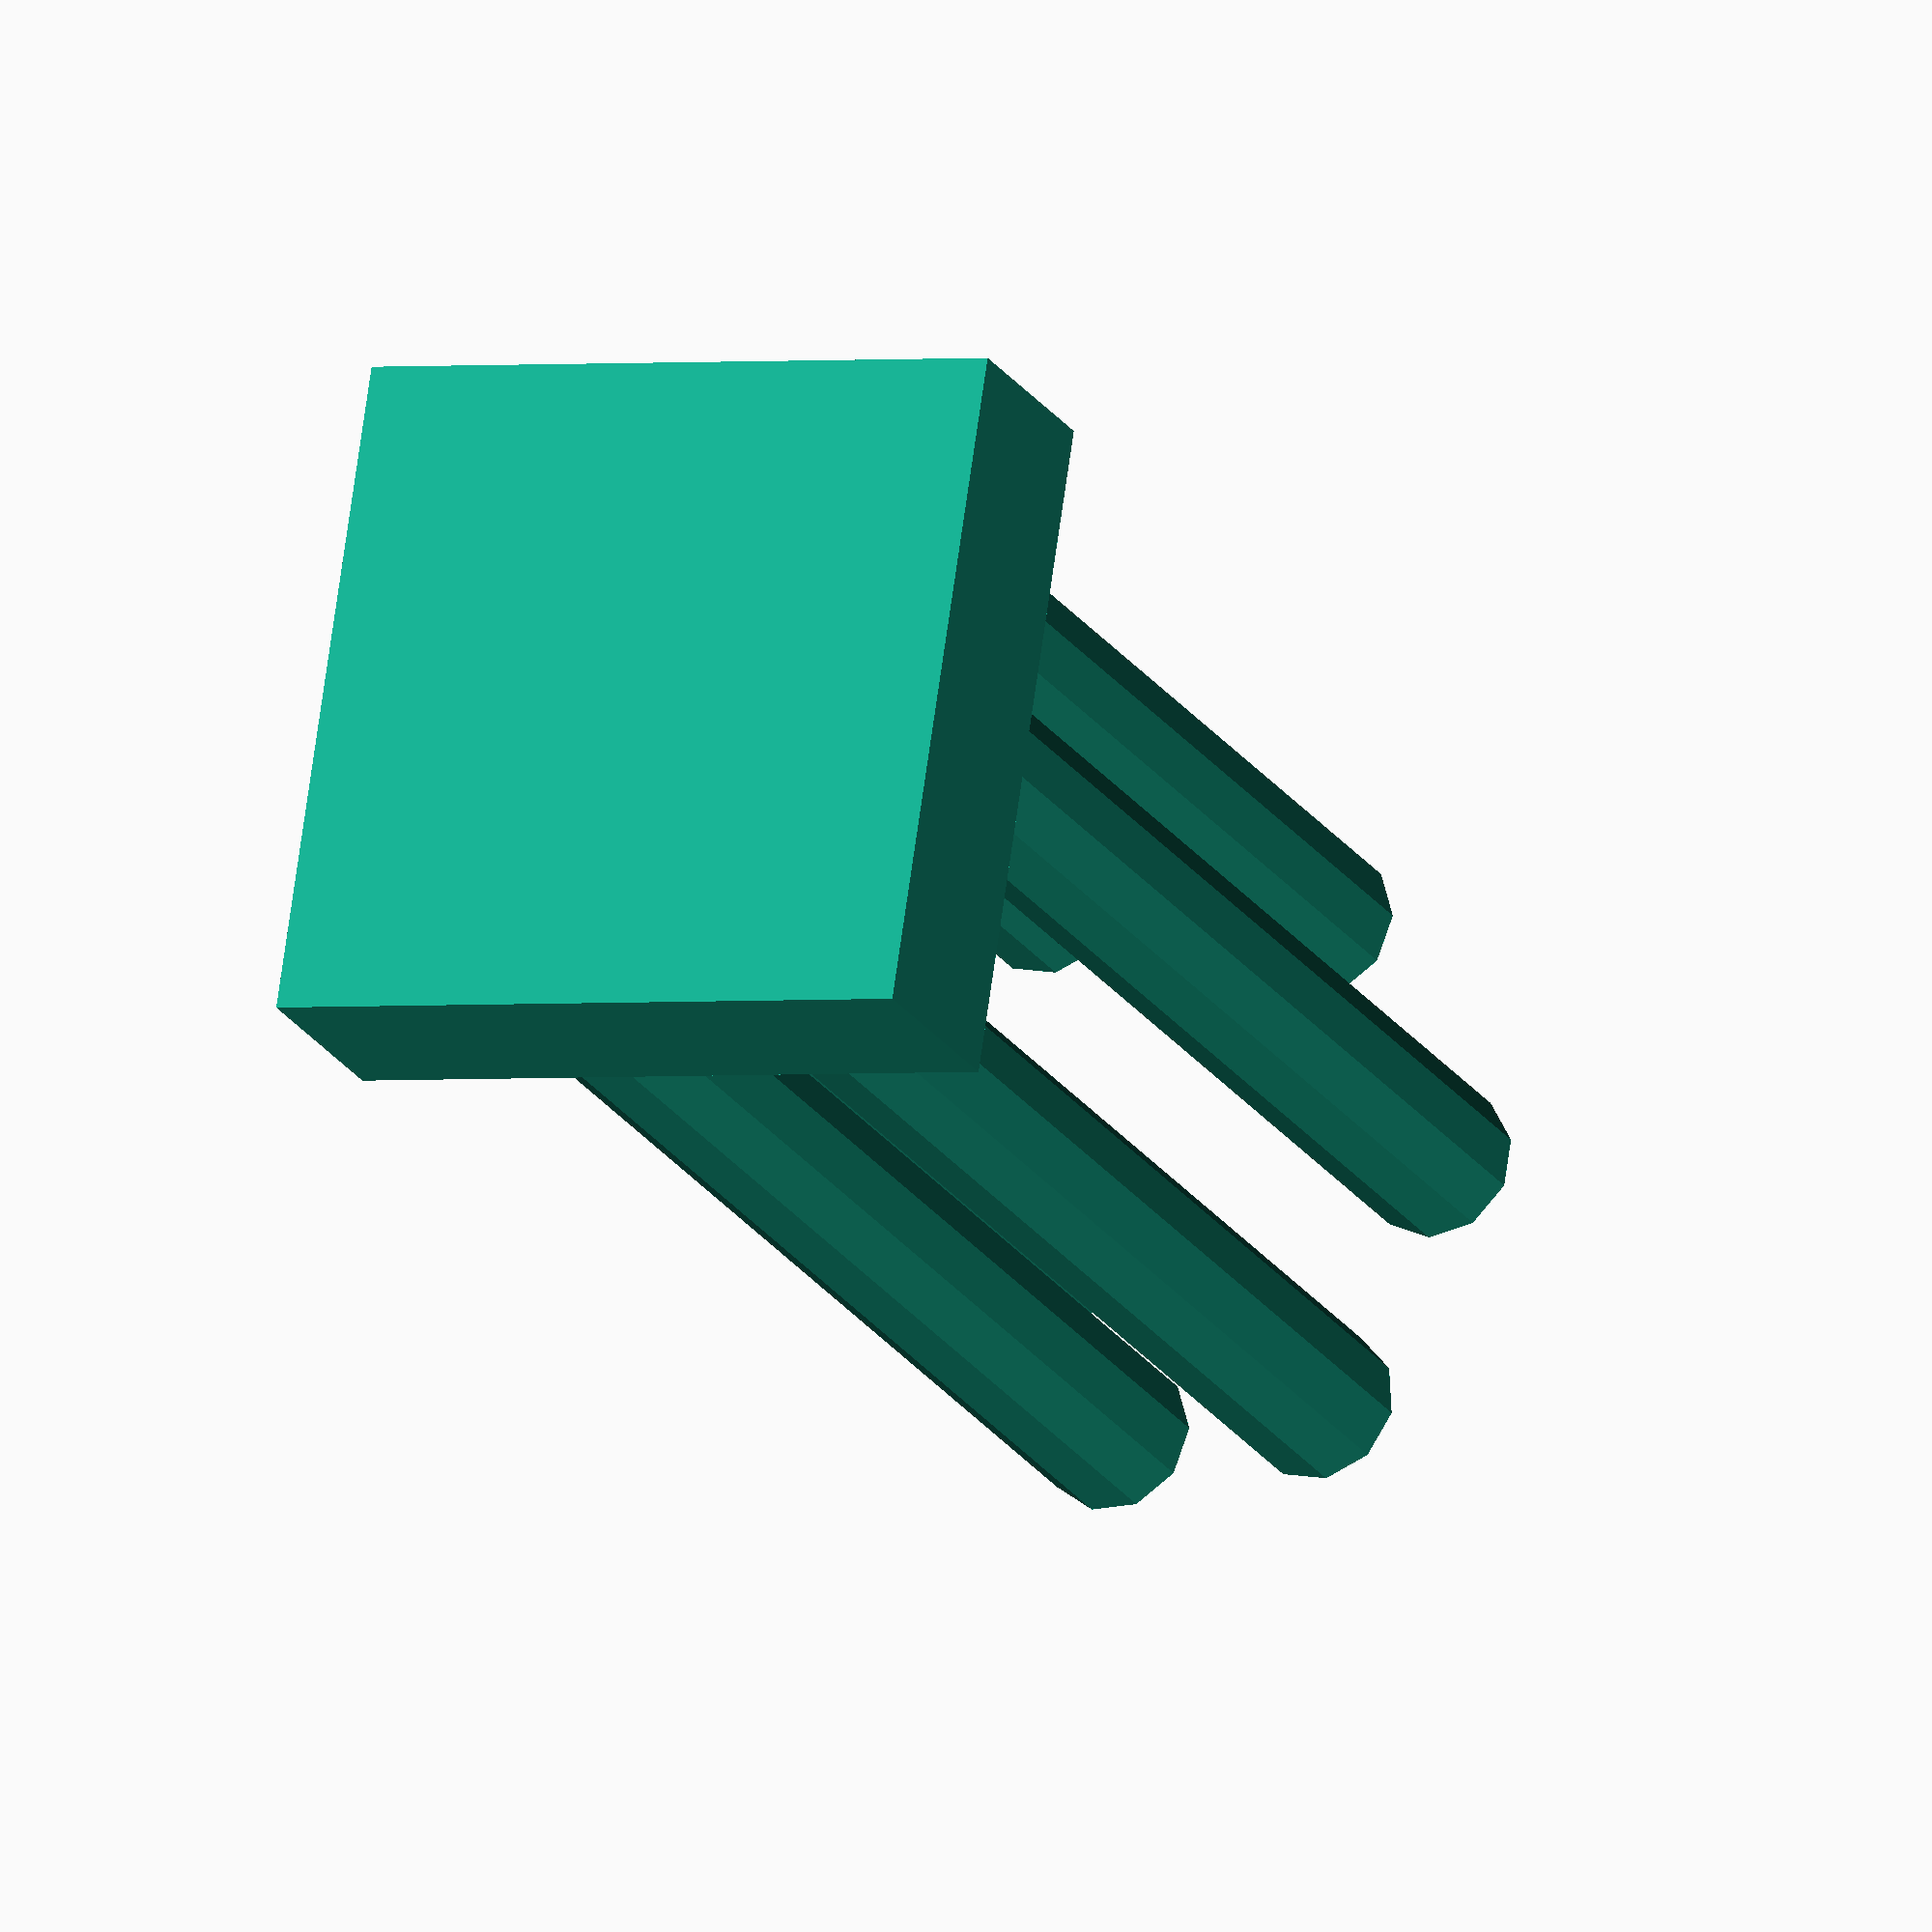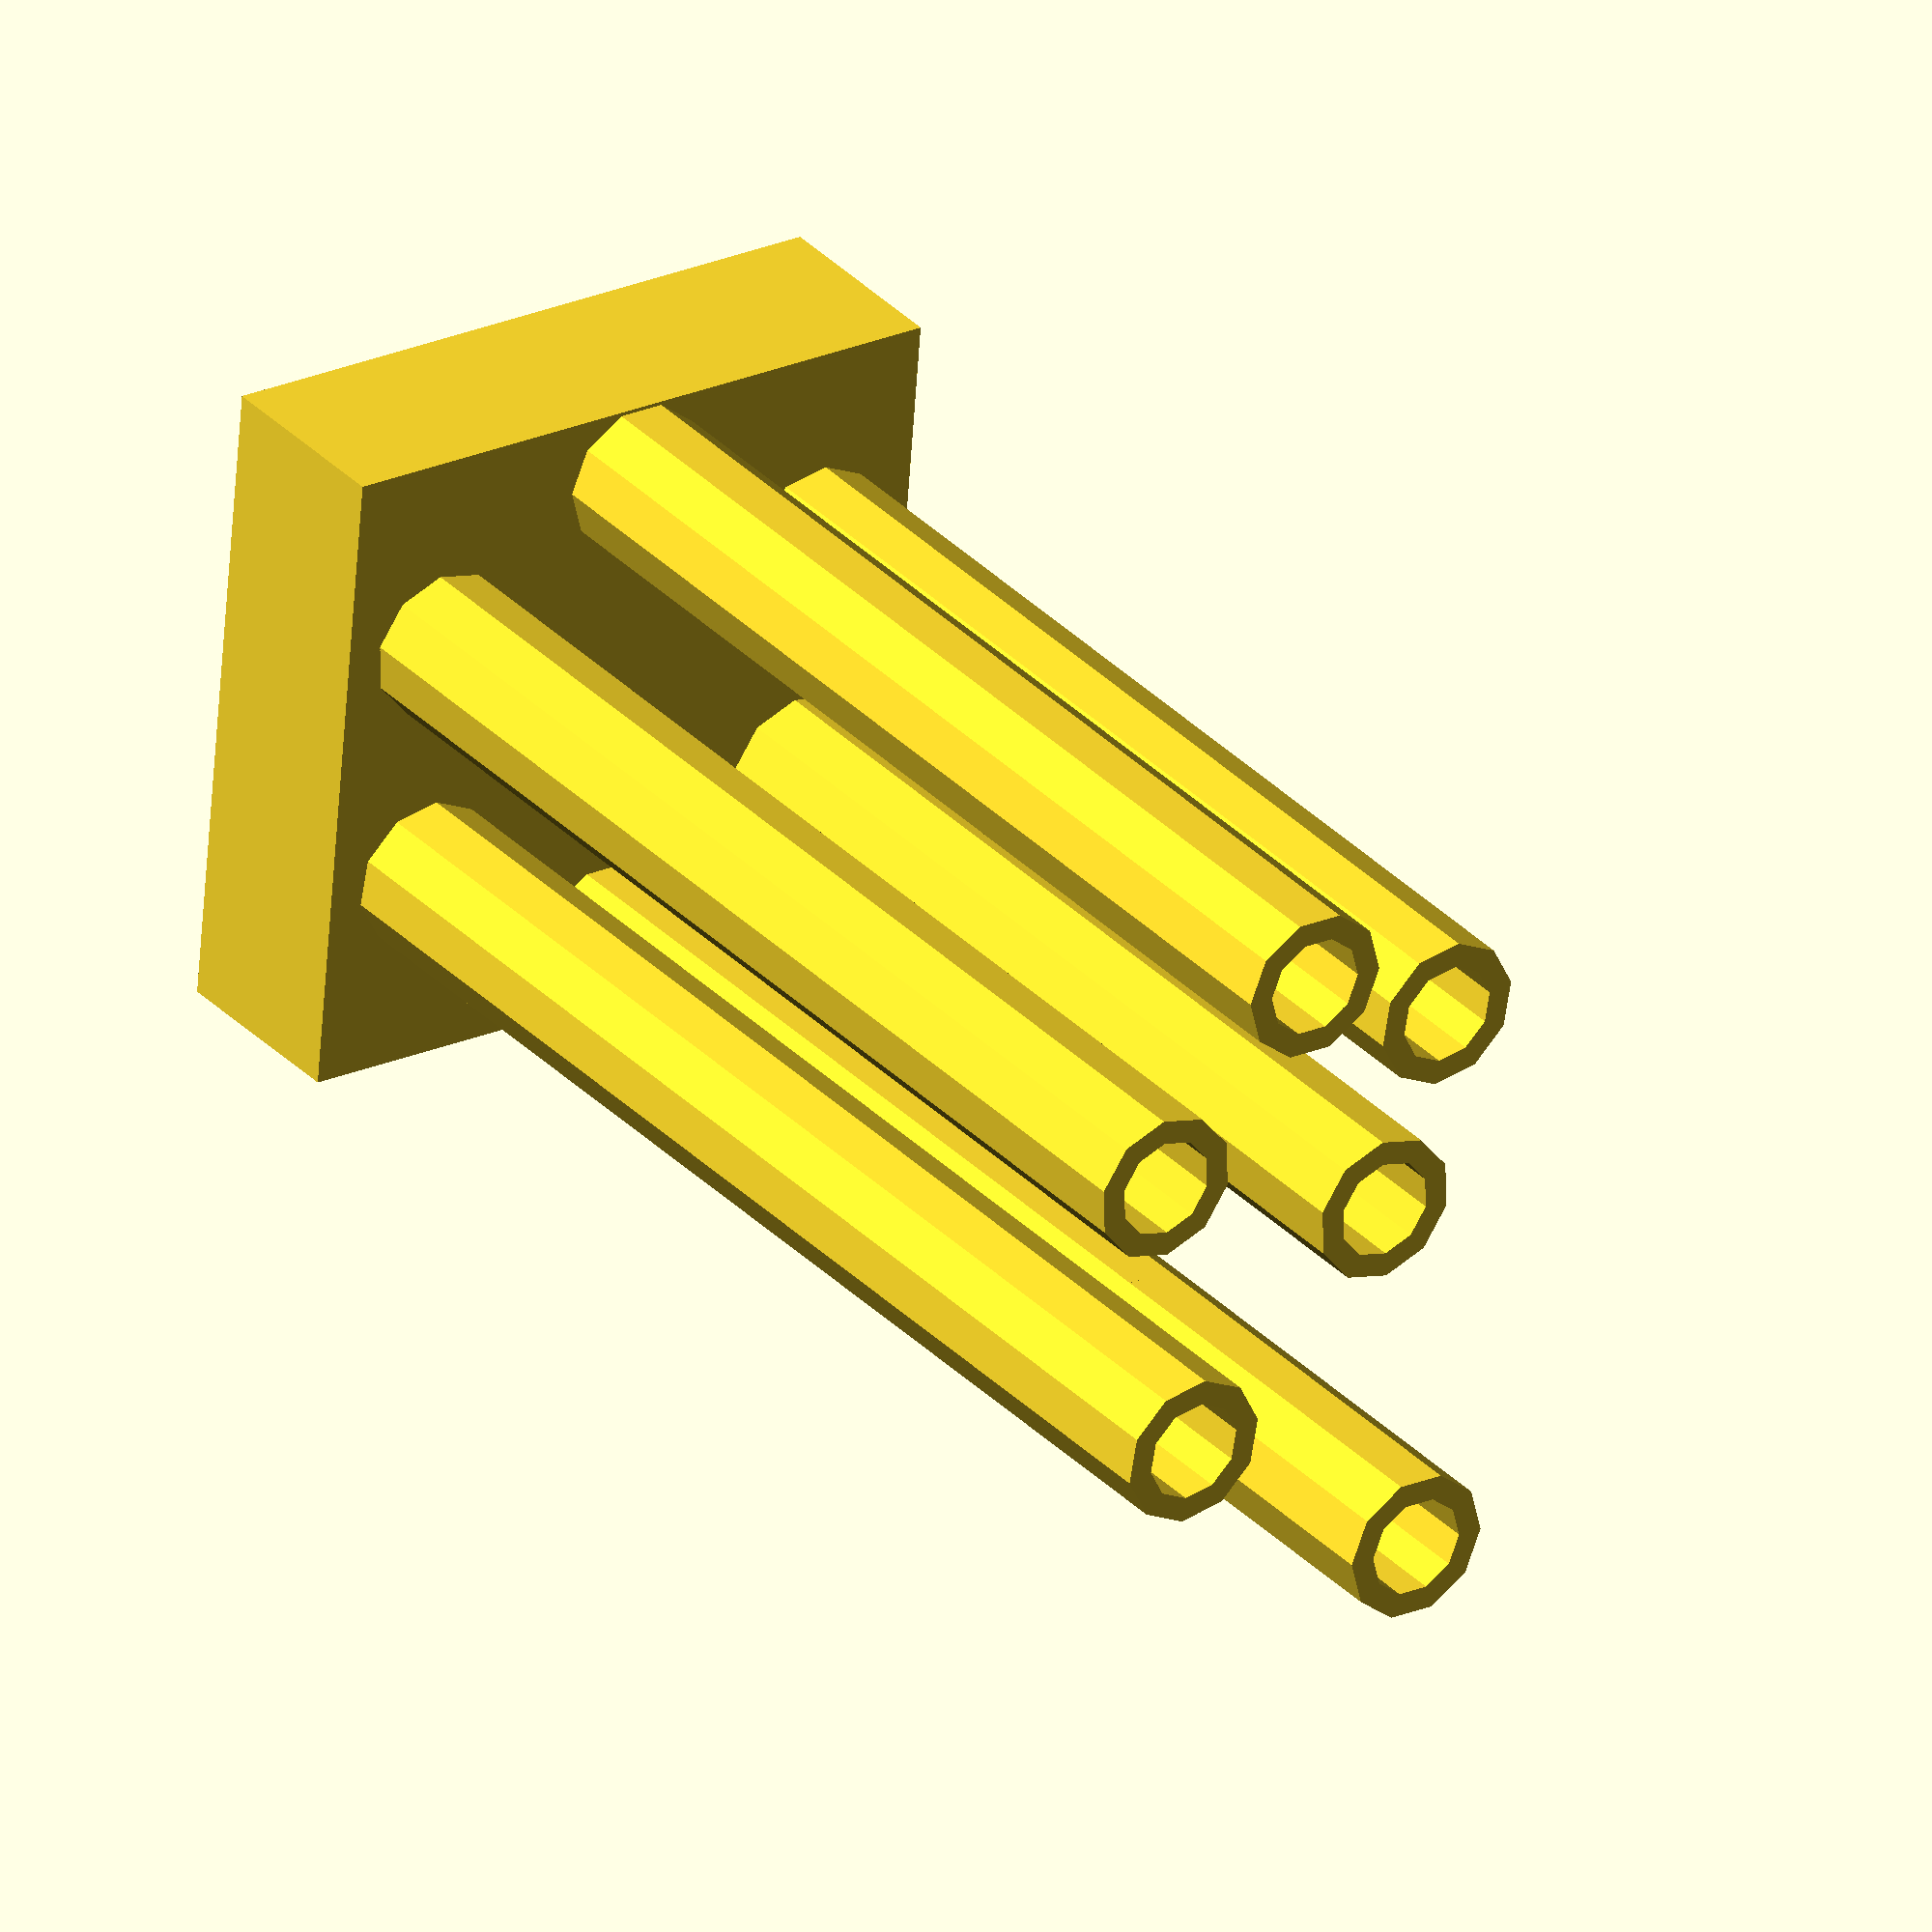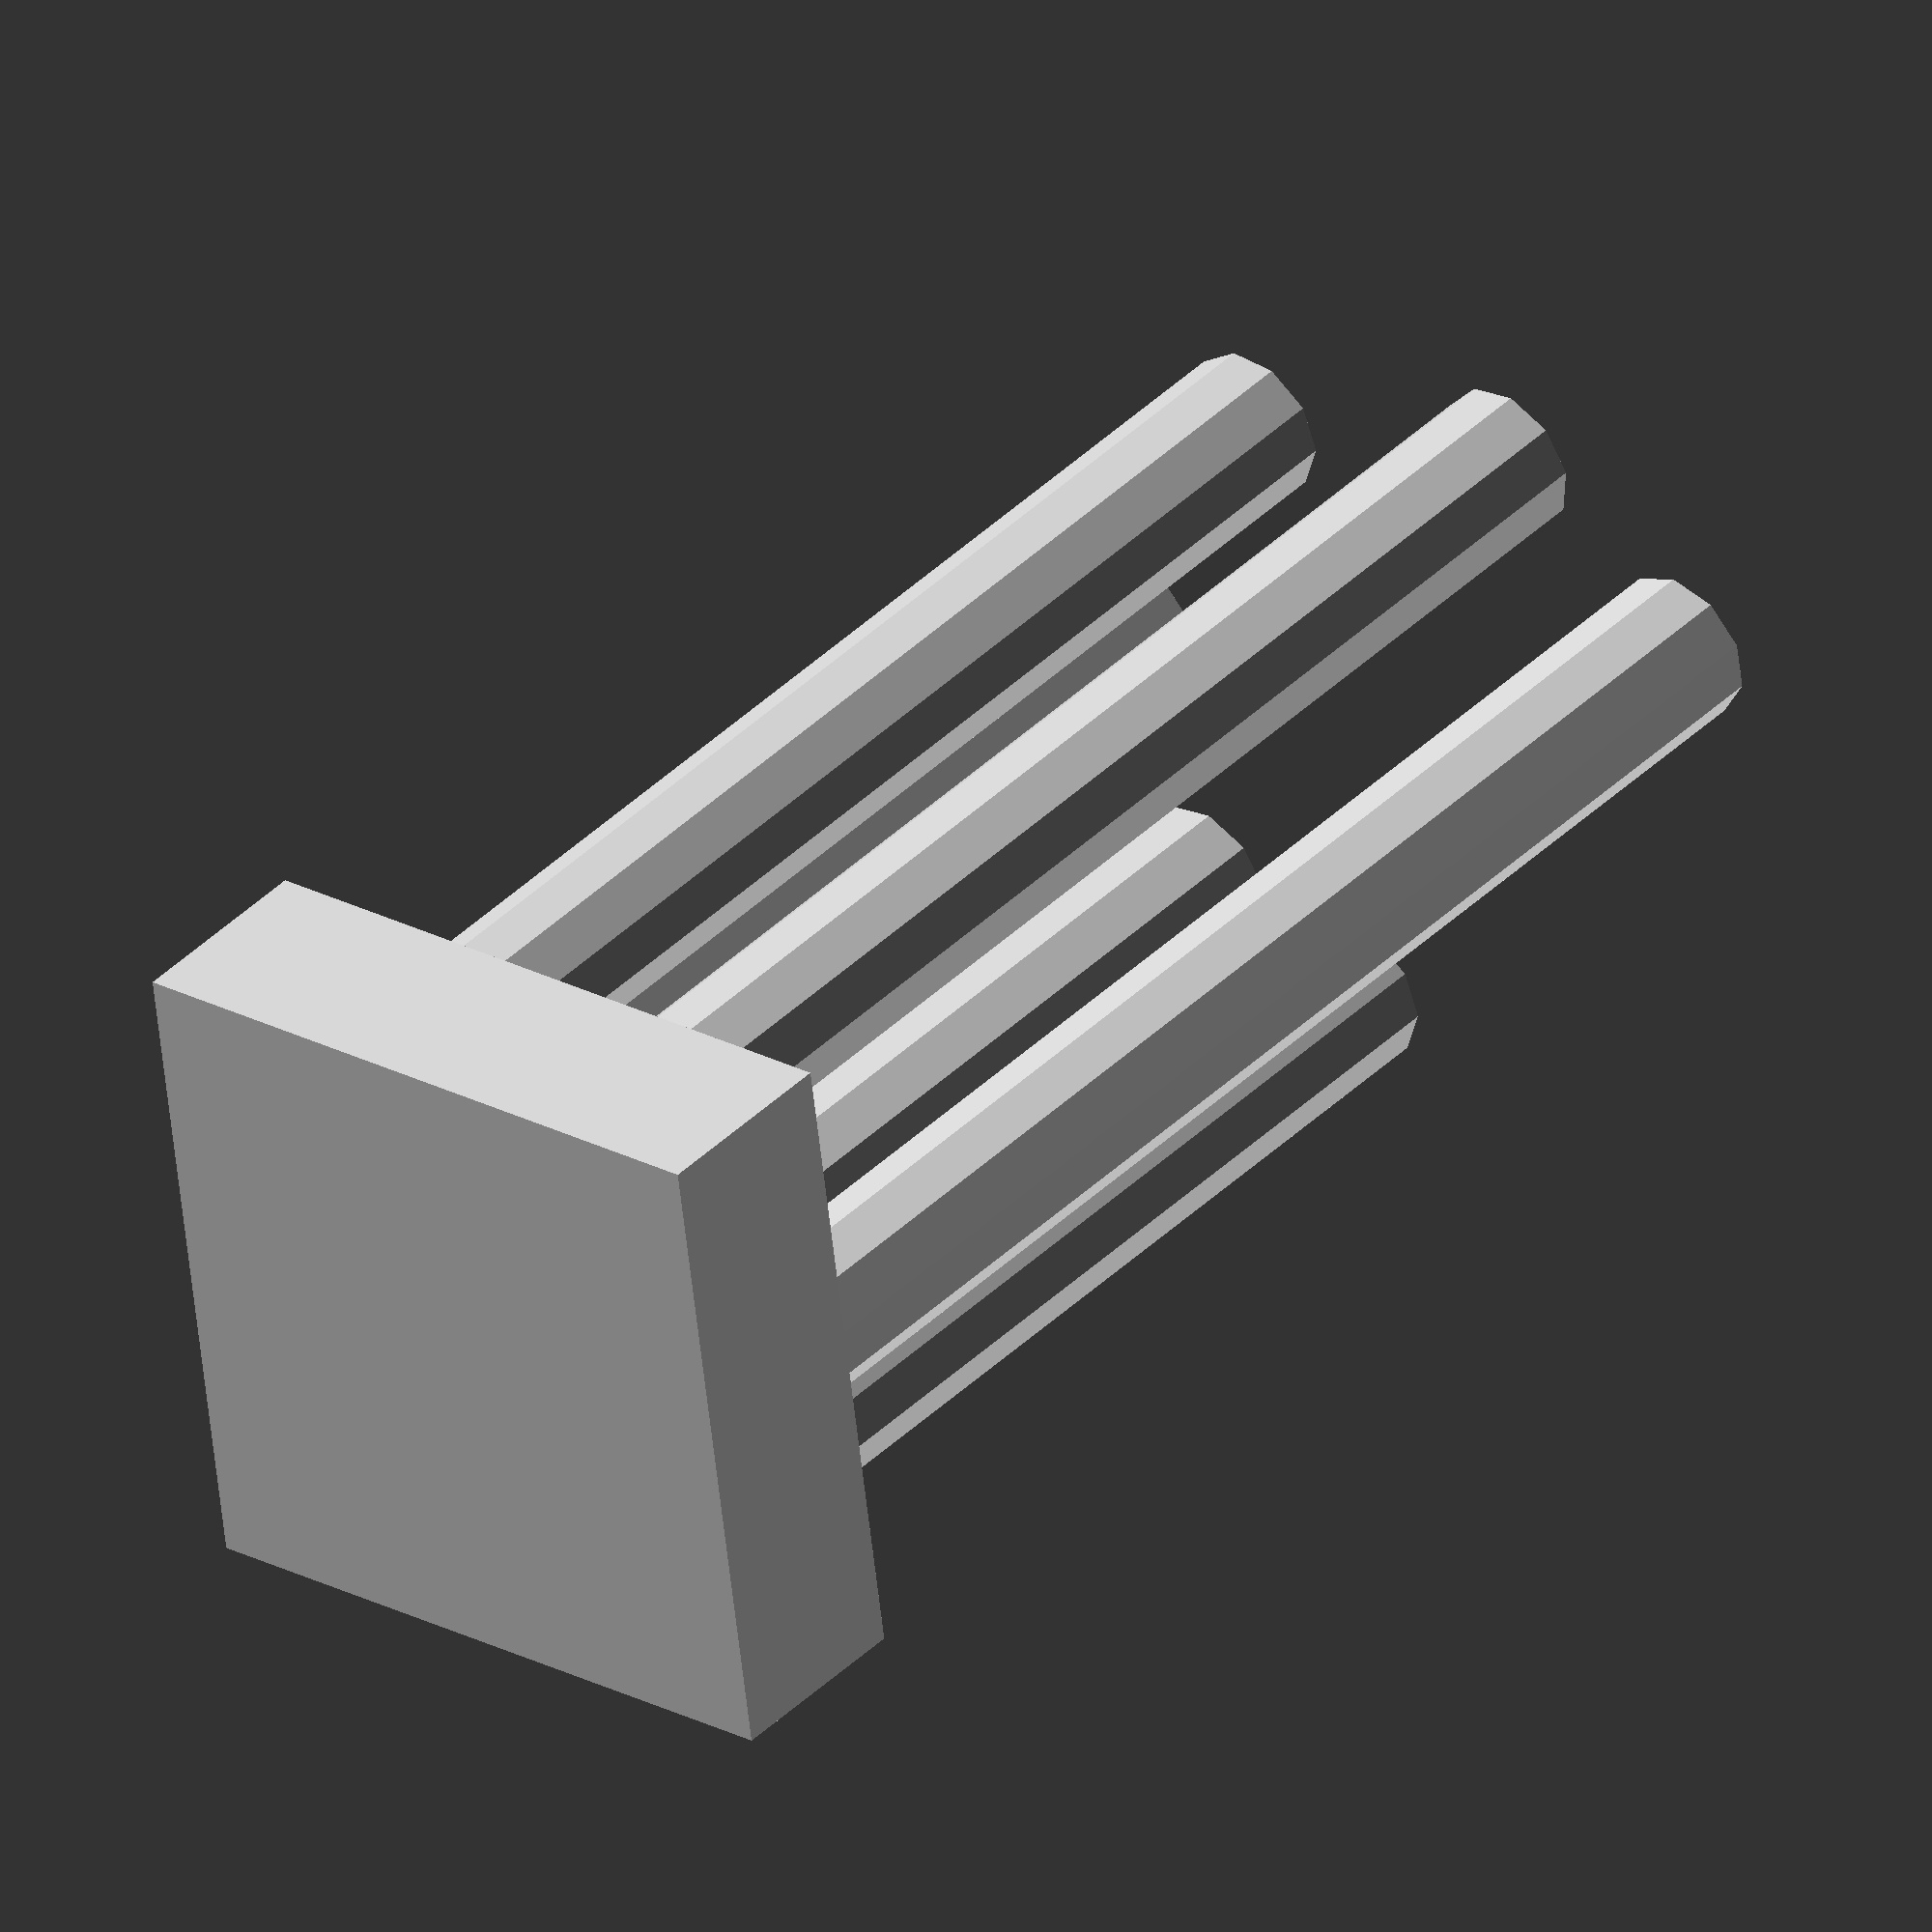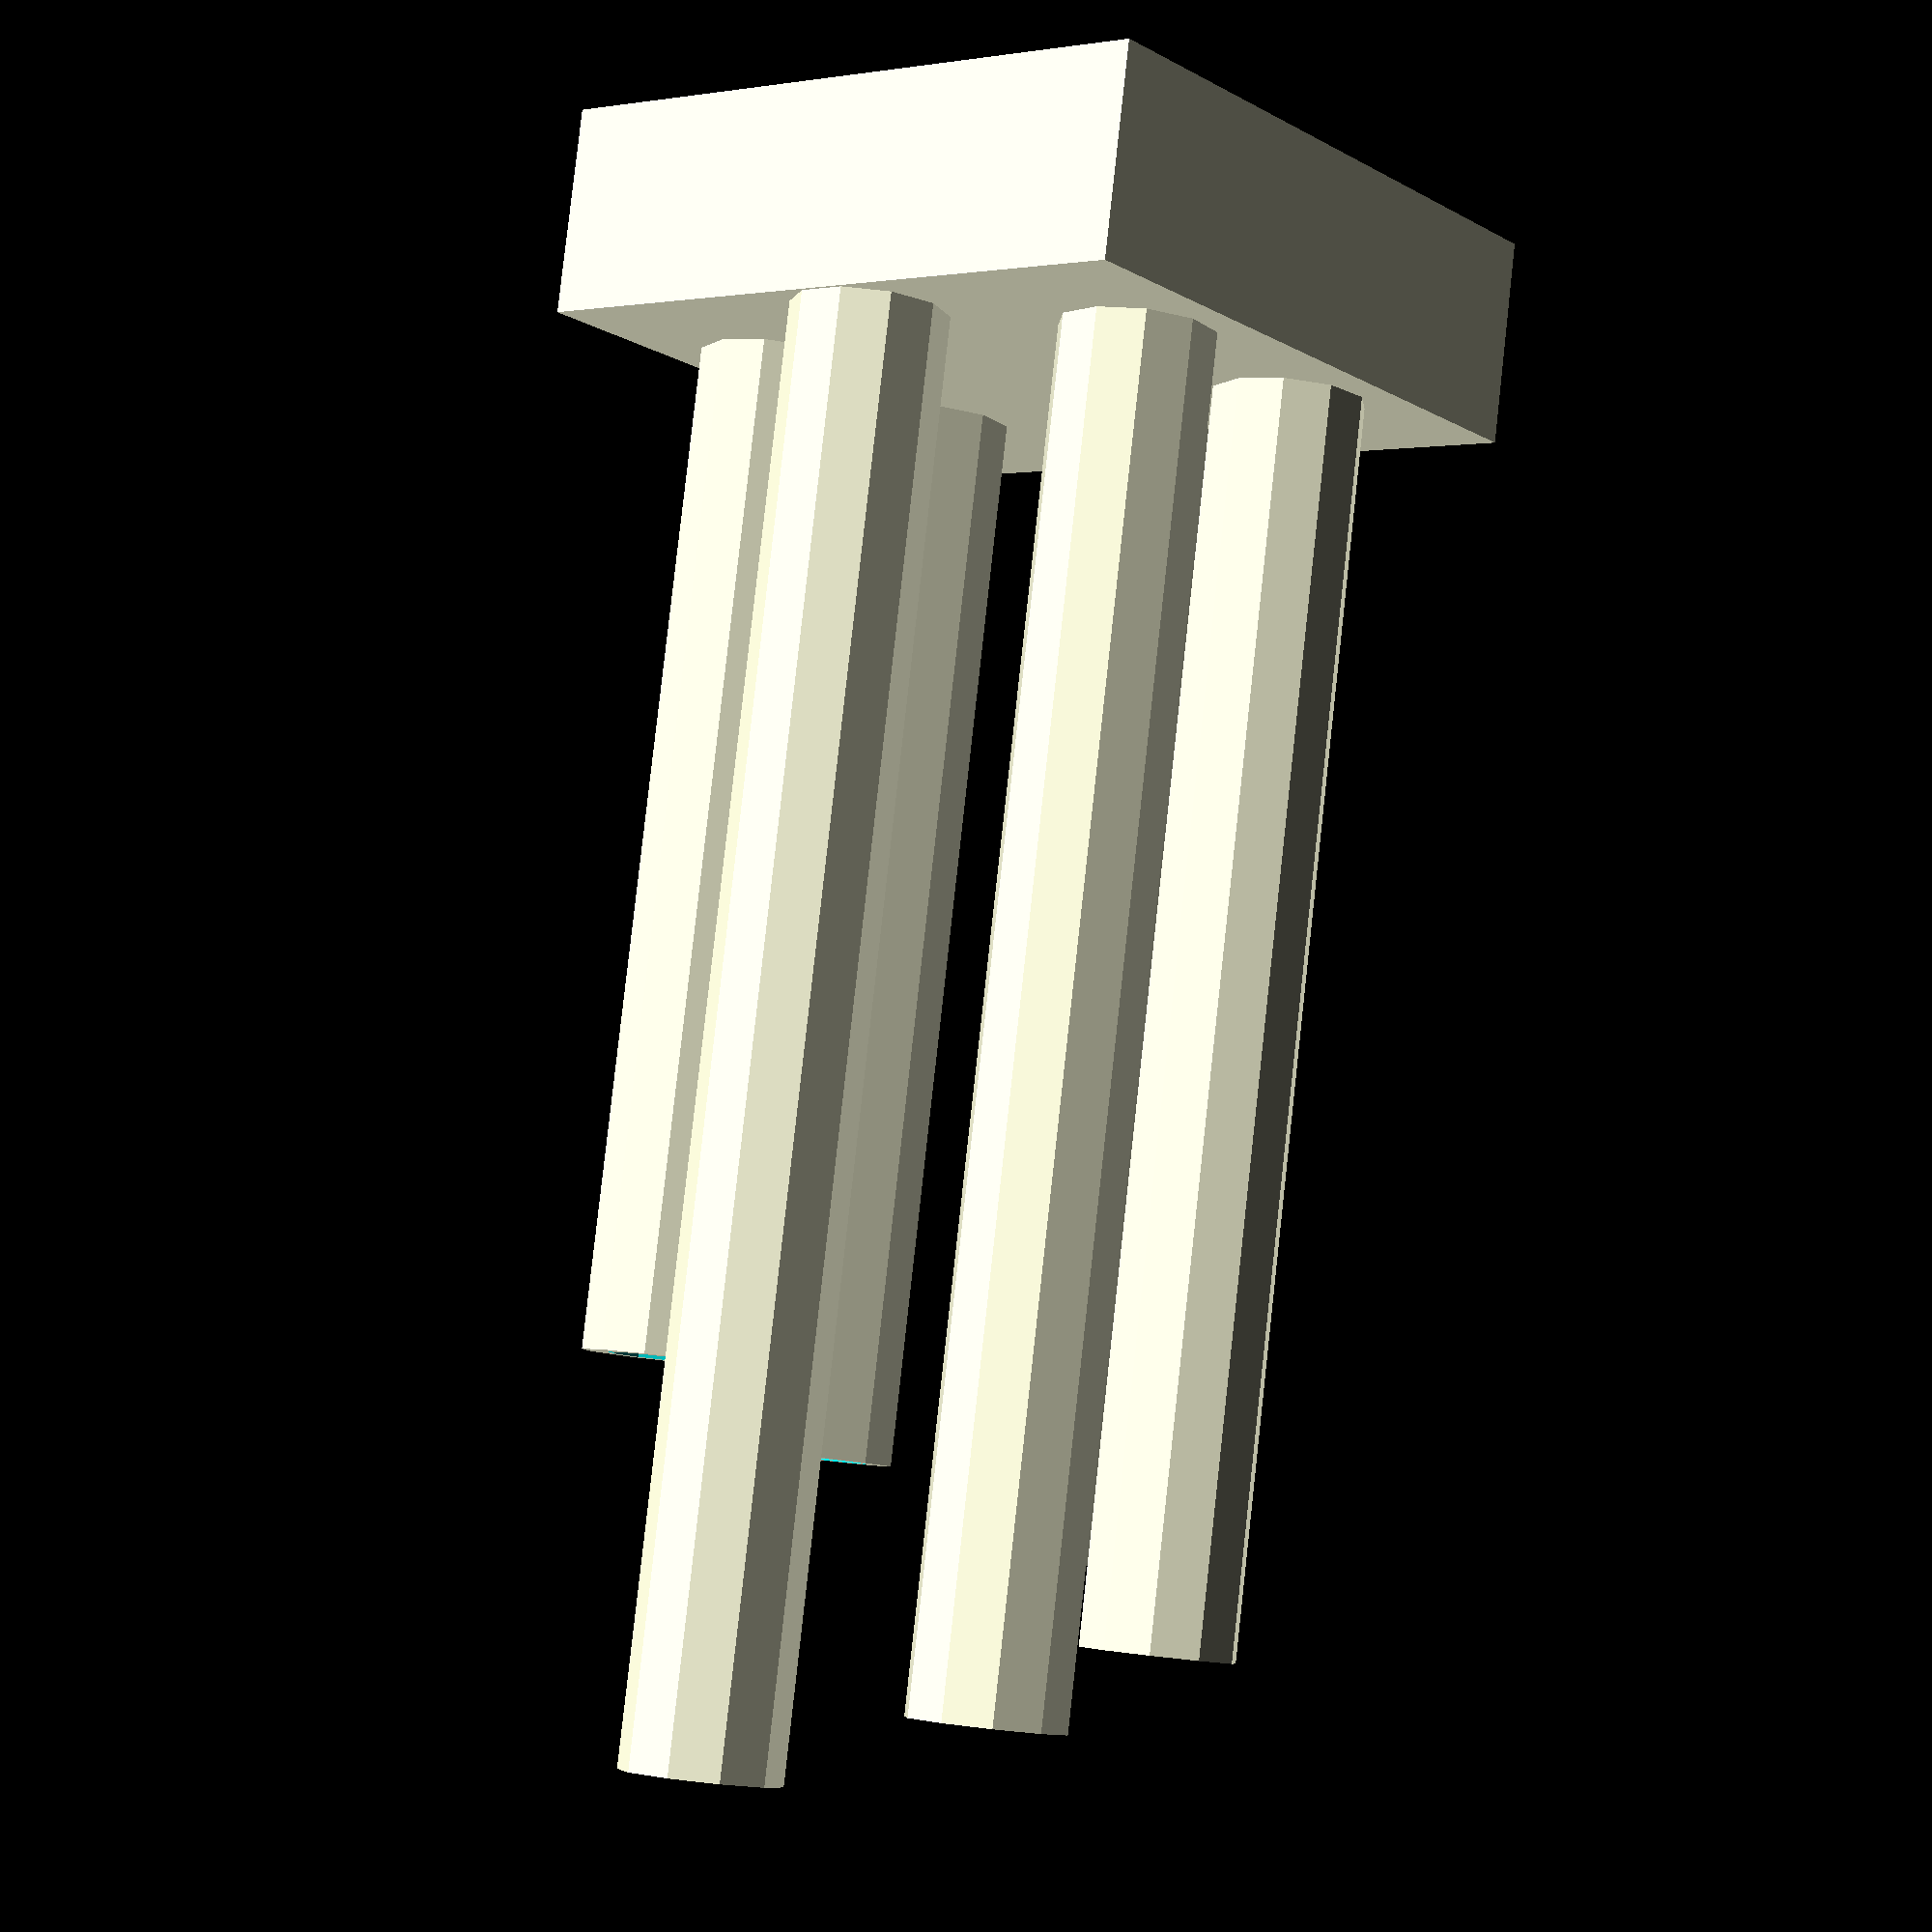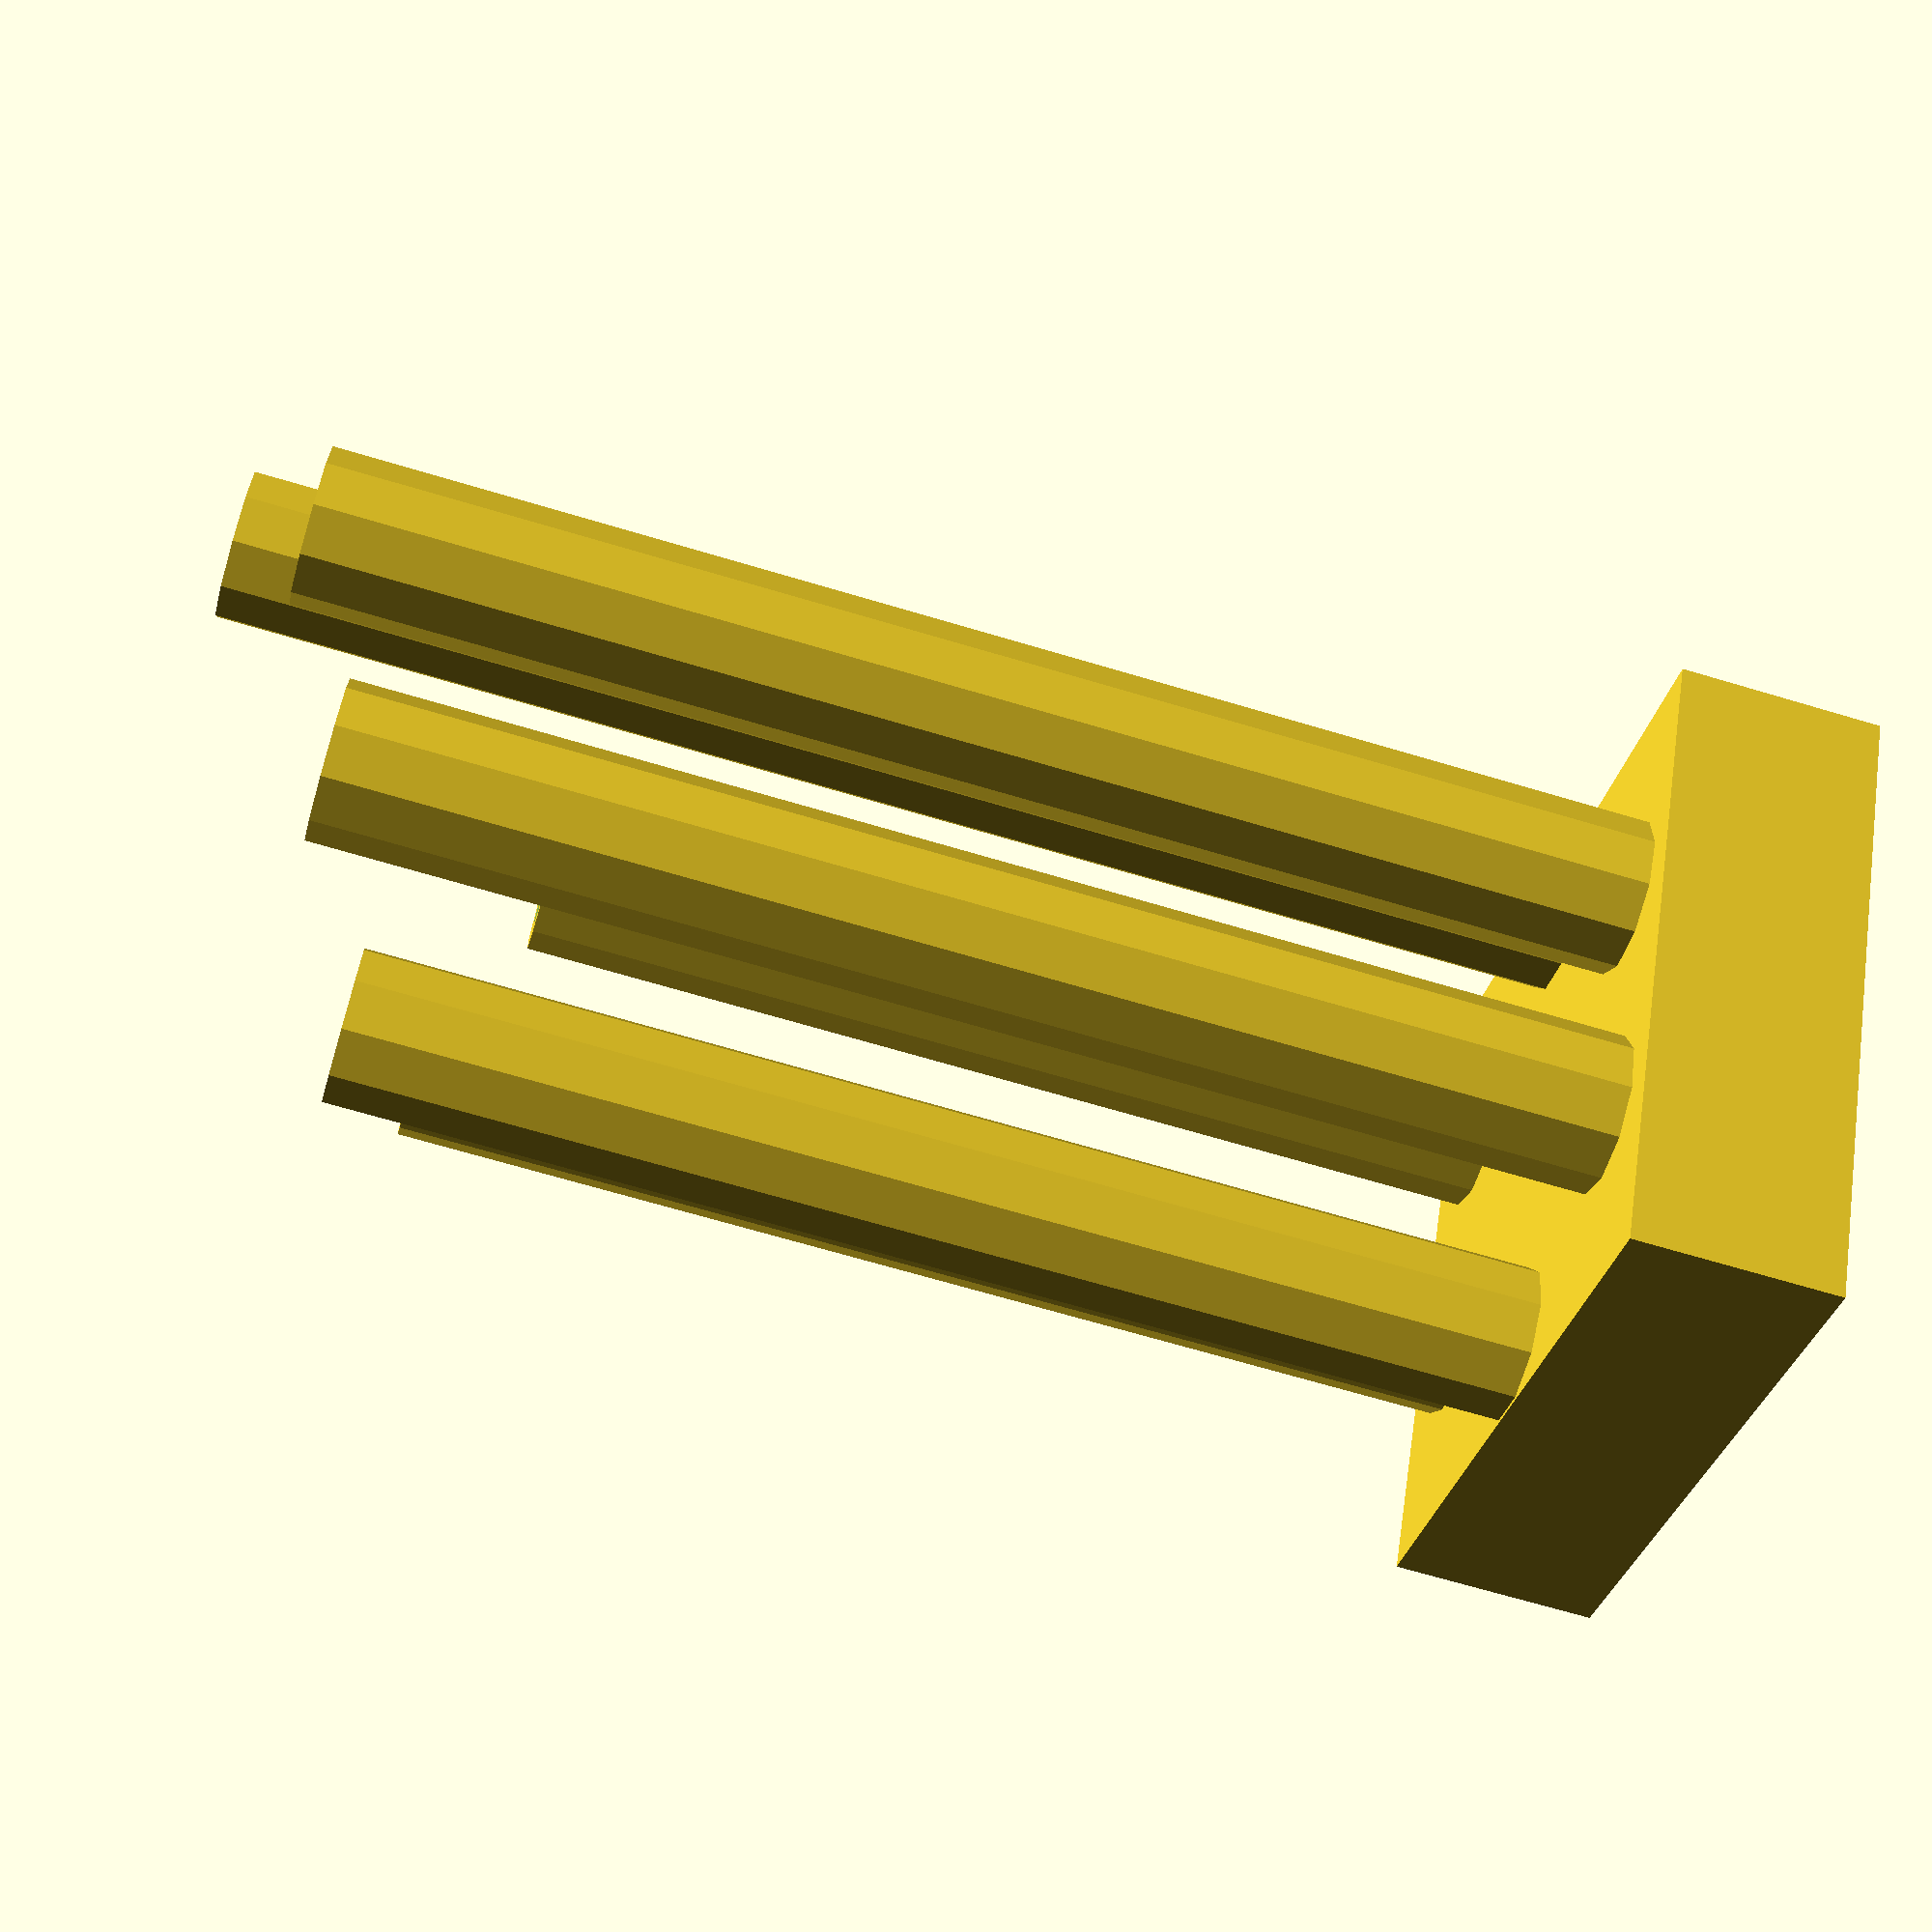
<openscad>
cube([26,26,8],center=true);
for ( i = [0 : 6] )
{
    rotate( i * 360 / 6,[0,0,1])
    translate([0, 10, 0])
    difference(){
      cylinder(r = 3,h=i*3+40,$fn=10);
      cylinder(r = 3-1,h=i*3+40+1,$fn=10);
  }
}



</openscad>
<views>
elev=22.4 azim=81.2 roll=204.2 proj=o view=solid
elev=328.2 azim=184.6 roll=325.0 proj=o view=solid
elev=321.3 azim=278.0 roll=219.1 proj=o view=wireframe
elev=96.9 azim=142.3 roll=173.7 proj=p view=solid
elev=67.8 azim=32.9 roll=73.3 proj=p view=solid
</views>
